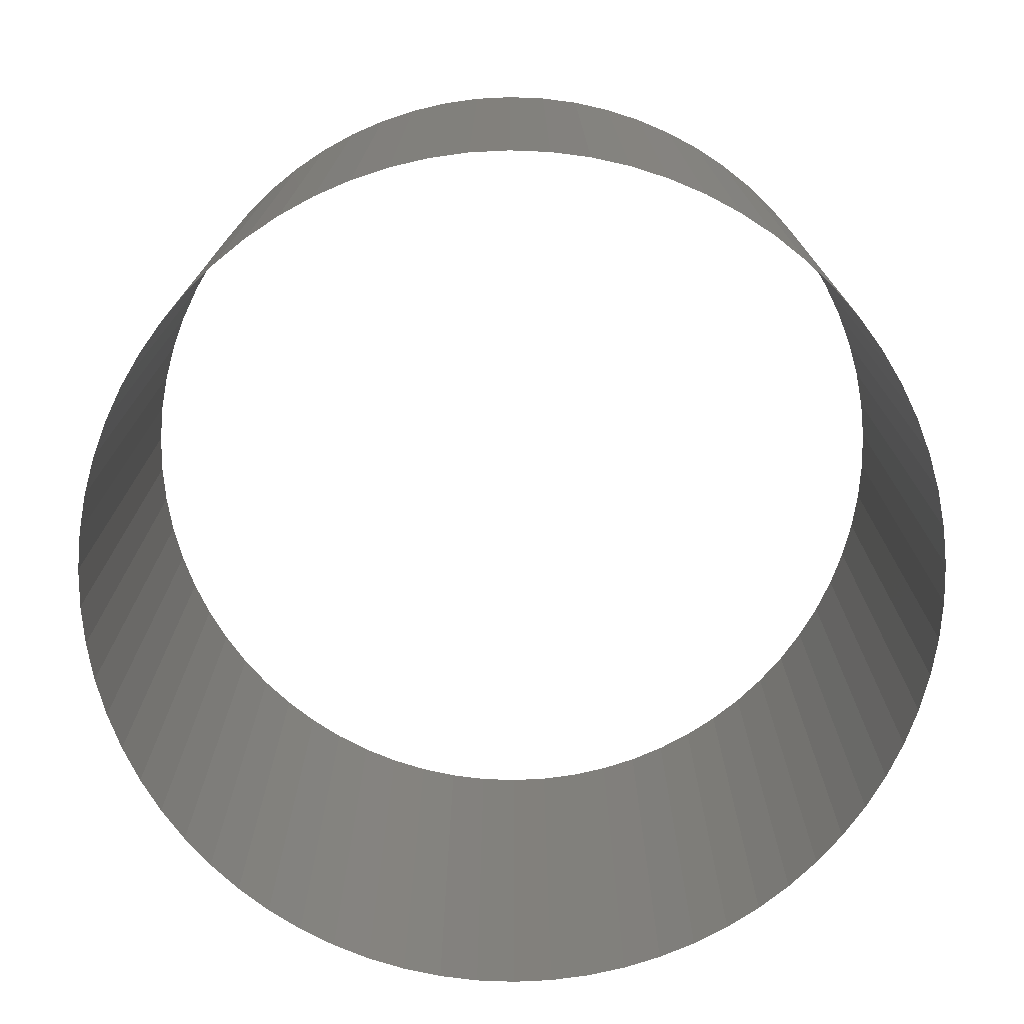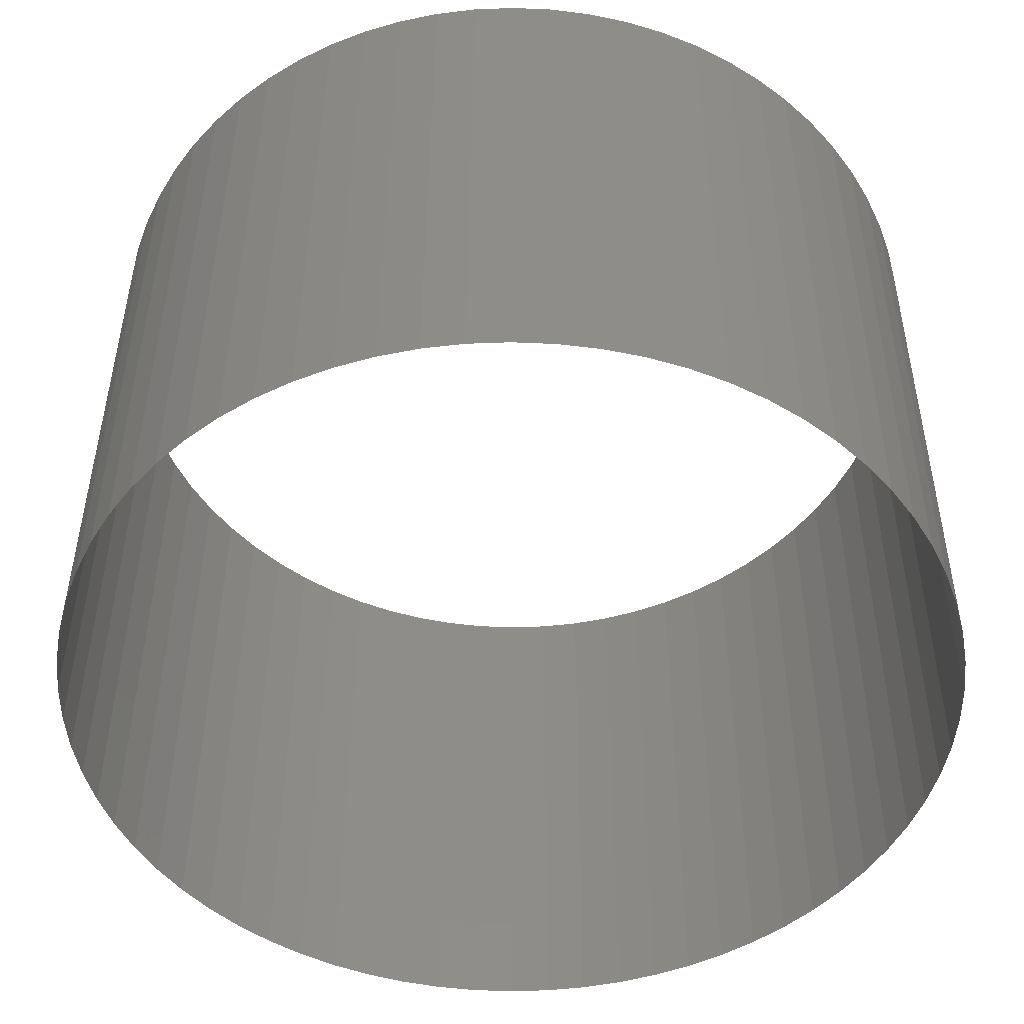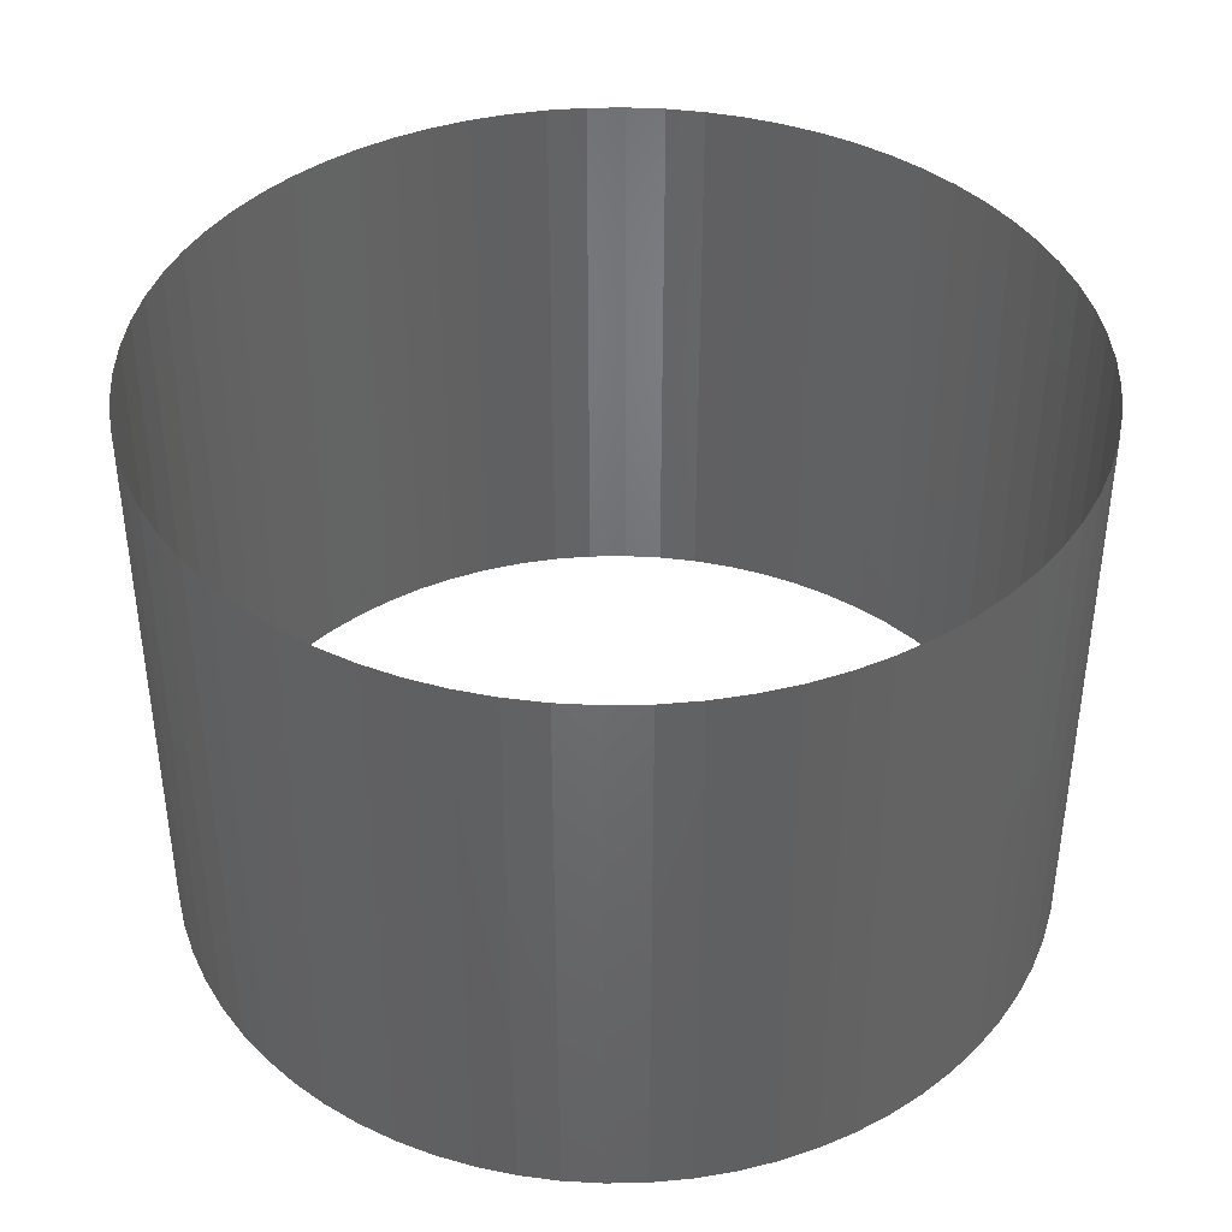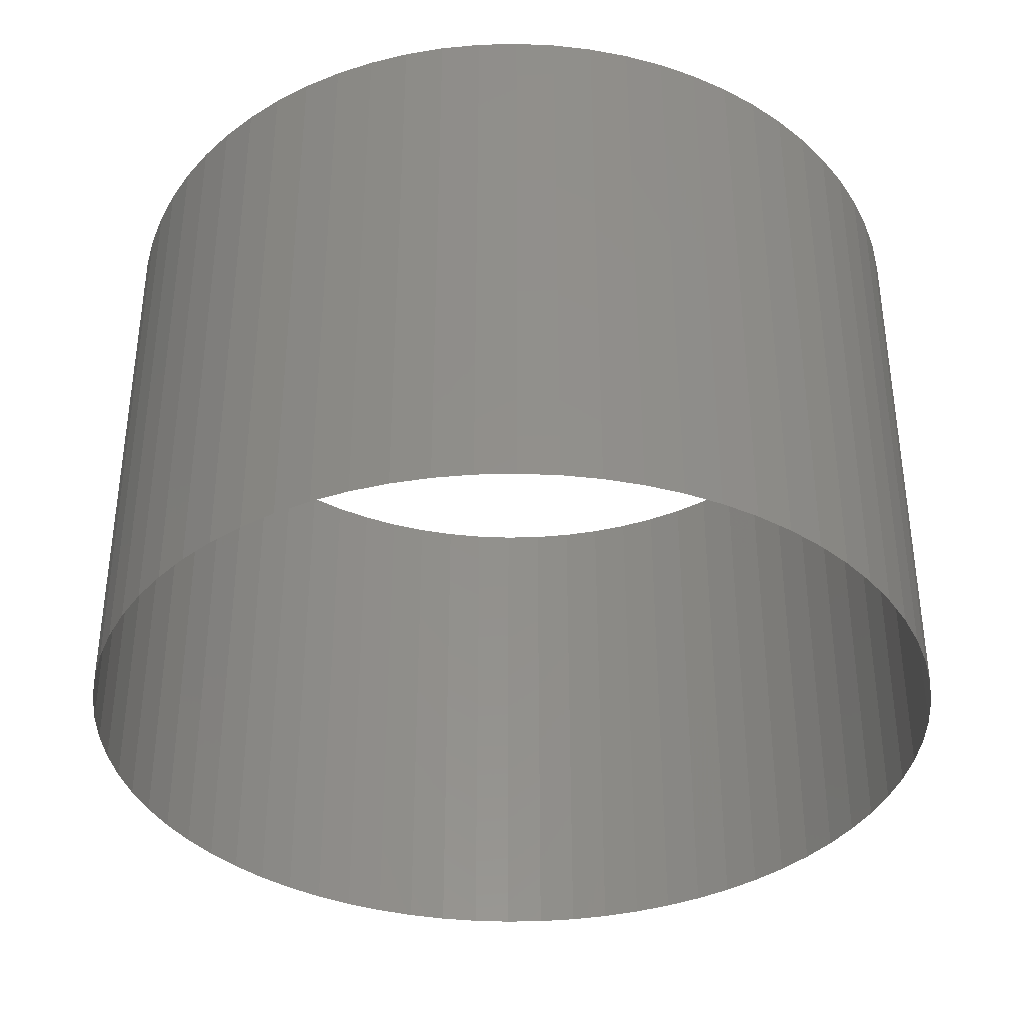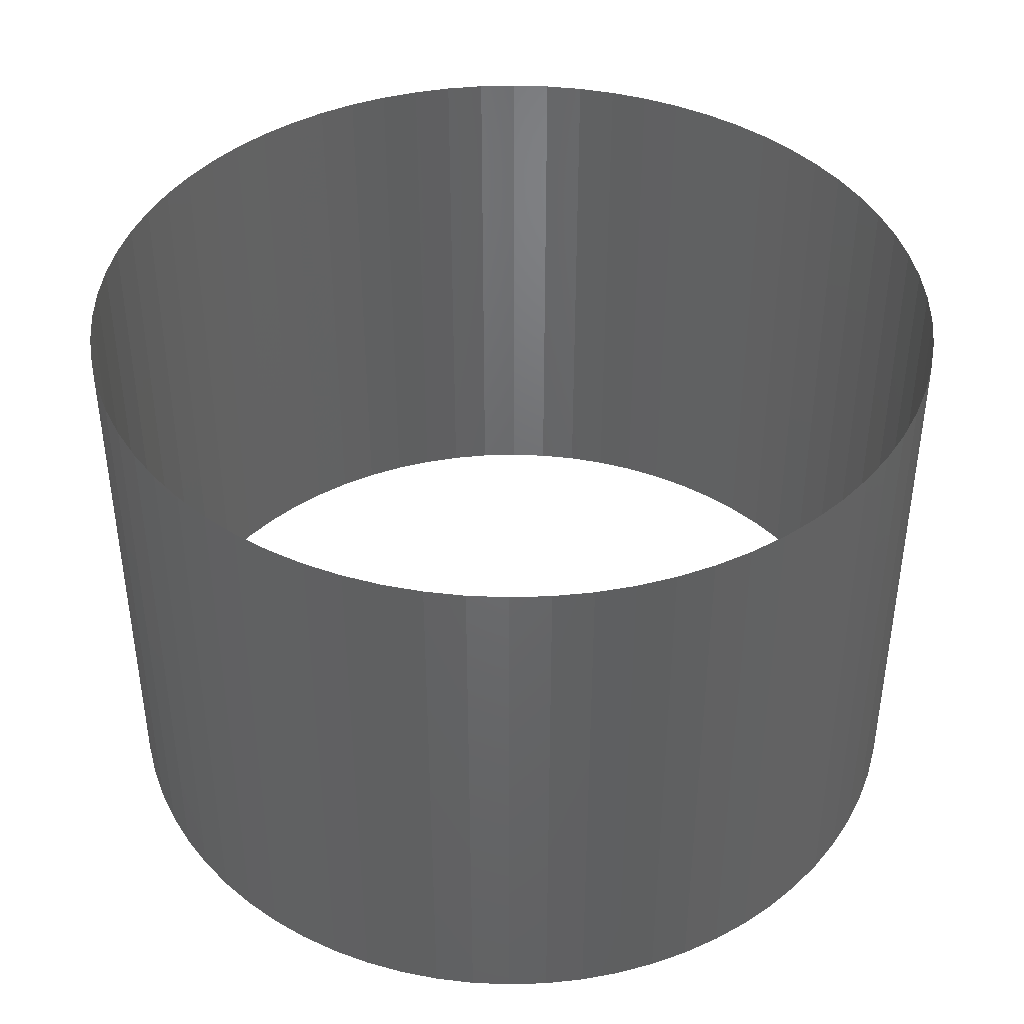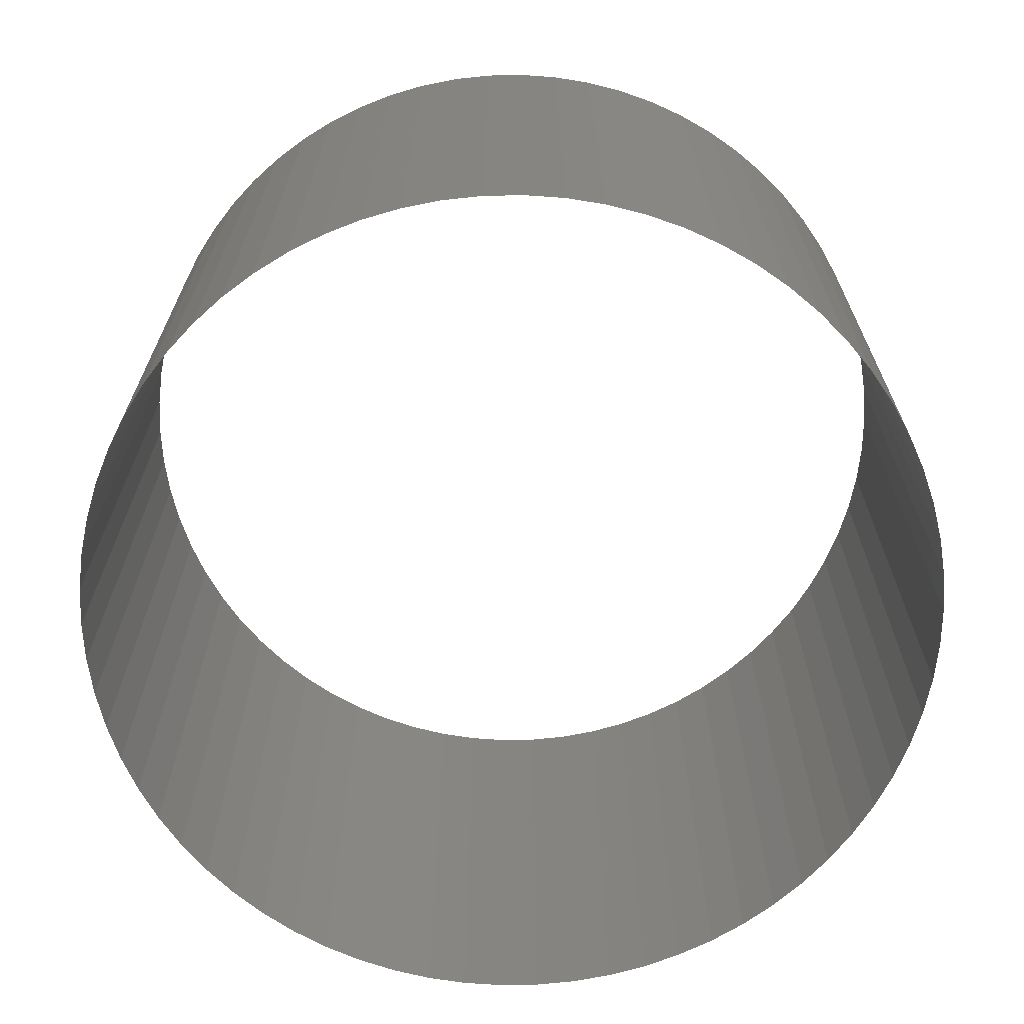
<metadata>
{"format":"stl","ext":"stl","renderer":"f3d","projection":"perspective","resolution":1024,"background":"white","views":[{"elev":-74.9,"azim":-179.7,"up":"+Y"},{"elev":40.6,"azim":-179.8,"up":"+Z"},{"elev":40.7,"azim":129.9,"up":"+Y"},{"elev":-37.1,"azim":-46.9,"up":"+Y"},{"elev":41.8,"azim":-66.5,"up":"+Y"},{"elev":-68.2,"azim":121.9,"up":"+Y"}]}
</metadata>
<code>
# stl→obj: 140 verts, 140 faces
v 4.807 -0.1 -2.731
v 4.814 -0.1 -2.731
v 4.814 0 -2.731
v 4.807 -6.06e-17 -2.731
v 4.8 -0.1 -2.732
v 4.8 -1.207e-16 -2.732
v 4.794 -0.1 -2.734
v 4.794 -1.798e-16 -2.734
v 4.787 -0.1 -2.736
v 4.787 -2.375e-16 -2.736
v 4.781 -0.1 -2.738
v 4.781 -2.933e-16 -2.738
v 4.775 -0.1 -2.742
v 4.775 -3.467e-16 -2.742
v 4.769 -0.1 -2.745
v 4.769 -3.973e-16 -2.745
v 4.764 -0.1 -2.75
v 4.764 -4.448e-16 -2.75
v 4.759 -0.1 -2.754
v 4.759 -4.886e-16 -2.754
v 4.754 -0.1 -2.76
v 4.754 -5.285e-16 -2.76
v 4.75 -0.1 -2.765
v 4.75 -5.642e-16 -2.765
v 4.747 -0.1 -2.771
v 4.747 -5.953e-16 -2.771
v 4.744 -0.1 -2.777
v 4.744 -6.216e-16 -2.777
v 4.742 -0.1 -2.783
v 4.742 -6.429e-16 -2.783
v 4.74 -0.1 -2.79
v 4.74 -6.59e-16 -2.79
v 4.739 -0.1 -2.797
v 4.739 -6.699e-16 -2.797
v 4.738 -0.1 -2.804
v 4.738 -6.753e-16 -2.804
v 4.738 -0.1 -2.81
v 4.738 -6.753e-16 -2.81
v 4.739 -0.1 -2.817
v 4.739 -6.699e-16 -2.817
v 4.74 -0.1 -2.824
v 4.74 -6.59e-16 -2.824
v 4.742 -0.1 -2.831
v 4.742 -6.429e-16 -2.831
v 4.744 -6.216e-16 -2.837
v 4.744 -0.1 -2.837
v 4.747 -0.1 -2.843
v 4.747 -5.953e-16 -2.843
v 4.75 -5.642e-16 -2.849
v 4.75 -0.1 -2.849
v 4.754 -0.1 -2.854
v 4.754 -5.285e-16 -2.854
v 4.759 -0.1 -2.86
v 4.759 -4.886e-16 -2.86
v 4.764 -4.448e-16 -2.864
v 4.764 -0.1 -2.864
v 4.769 -0.1 -2.869
v 4.769 -3.973e-16 -2.869
v 4.775 -0.1 -2.872
v 4.775 -3.467e-16 -2.872
v 4.781 -2.933e-16 -2.876
v 4.781 -0.1 -2.876
v 4.787 -0.1 -2.878
v 4.787 -2.375e-16 -2.878
v 4.794 -1.798e-16 -2.88
v 4.794 -0.1 -2.88
v 4.8 -0.1 -2.882
v 4.8 -1.207e-16 -2.882
v 4.807 -0.1 -2.883
v 4.807 -6.06e-17 -2.883
v 4.814 -0.1 -2.883
v 4.814 -8.279e-32 -2.883
v 4.821 -0.1 -2.883
v 4.821 6.06e-17 -2.883
v 4.828 1.207e-16 -2.882
v 4.828 -0.1 -2.882
v 4.834 -0.1 -2.88
v 4.834 1.798e-16 -2.88
v 4.841 -0.1 -2.878
v 4.841 2.375e-16 -2.878
v 4.847 -0.1 -2.876
v 4.847 2.933e-16 -2.876
v 4.853 -0.1 -2.872
v 4.853 3.467e-16 -2.872
v 4.859 -0.1 -2.869
v 4.859 3.973e-16 -2.869
v 4.864 4.448e-16 -2.864
v 4.864 -0.1 -2.864
v 4.869 -0.1 -2.86
v 4.869 4.886e-16 -2.86
v 4.874 -0.1 -2.854
v 4.874 5.285e-16 -2.854
v 4.878 5.642e-16 -2.849
v 4.878 -0.1 -2.849
v 4.881 -0.1 -2.843
v 4.881 5.953e-16 -2.843
v 4.884 -0.1 -2.837
v 4.884 6.216e-16 -2.837
v 4.886 -0.1 -2.831
v 4.886 6.429e-16 -2.831
v 4.888 -0.1 -2.824
v 4.888 6.59e-16 -2.824
v 4.889 -0.1 -2.817
v 4.889 6.699e-16 -2.817
v 4.89 -0.1 -2.81
v 4.89 6.753e-16 -2.81
v 4.89 6.753e-16 -2.804
v 4.89 -0.1 -2.804
v 4.889 -0.1 -2.797
v 4.889 6.699e-16 -2.797
v 4.888 -0.1 -2.79
v 4.888 6.59e-16 -2.79
v 4.886 -0.1 -2.783
v 4.886 6.429e-16 -2.783
v 4.884 -0.1 -2.777
v 4.884 6.216e-16 -2.777
v 4.881 -0.1 -2.771
v 4.881 5.953e-16 -2.771
v 4.878 -0.1 -2.765
v 4.878 5.642e-16 -2.765
v 4.874 -0.1 -2.76
v 4.874 5.285e-16 -2.76
v 4.869 -0.1 -2.754
v 4.869 4.886e-16 -2.754
v 4.864 -0.1 -2.75
v 4.864 4.448e-16 -2.75
v 4.859 -0.1 -2.745
v 4.859 3.973e-16 -2.745
v 4.853 -0.1 -2.742
v 4.853 3.467e-16 -2.742
v 4.847 -0.1 -2.738
v 4.847 2.933e-16 -2.738
v 4.841 -0.1 -2.736
v 4.841 2.375e-16 -2.736
v 4.834 -0.1 -2.734
v 4.834 1.798e-16 -2.734
v 4.828 -0.1 -2.732
v 4.828 1.207e-16 -2.732
v 4.821 -0.1 -2.731
v 4.821 6.06e-17 -2.731
f 1 2 3
f 1 3 4
f 5 1 4
f 5 4 6
f 7 5 6
f 7 6 8
f 9 7 8
f 9 8 10
f 11 9 10
f 11 10 12
f 13 11 12
f 13 12 14
f 15 13 14
f 15 14 16
f 17 15 16
f 17 16 18
f 19 18 20
f 19 17 18
f 21 20 22
f 21 19 20
f 23 22 24
f 23 21 22
f 25 24 26
f 25 23 24
f 27 26 28
f 27 25 26
f 29 28 30
f 29 27 28
f 31 29 30
f 31 30 32
f 33 31 32
f 33 32 34
f 35 33 34
f 35 34 36
f 37 35 36
f 37 36 38
f 39 37 38
f 39 38 40
f 41 39 40
f 41 40 42
f 43 41 42
f 43 42 44
f 43 44 45
f 46 43 45
f 47 46 45
f 47 45 48
f 47 48 49
f 50 47 49
f 51 50 49
f 51 49 52
f 53 51 52
f 53 52 54
f 53 54 55
f 56 53 55
f 57 56 55
f 57 55 58
f 59 58 60
f 59 60 61
f 59 57 58
f 62 59 61
f 63 61 64
f 63 64 65
f 63 62 61
f 66 63 65
f 67 65 68
f 67 66 65
f 69 68 70
f 69 67 68
f 71 70 72
f 71 69 70
f 73 72 74
f 73 74 75
f 73 71 72
f 76 73 75
f 77 75 78
f 77 76 75
f 79 78 80
f 79 77 78
f 81 79 80
f 81 80 82
f 83 81 82
f 83 82 84
f 85 84 86
f 85 83 84
f 85 86 87
f 88 85 87
f 89 87 90
f 89 88 87
f 91 90 92
f 91 92 93
f 91 89 90
f 94 91 93
f 95 93 96
f 95 94 93
f 97 96 98
f 97 95 96
f 99 98 100
f 99 97 98
f 101 100 102
f 101 99 100
f 103 102 104
f 103 101 102
f 105 104 106
f 105 106 107
f 105 103 104
f 108 105 107
f 109 107 110
f 109 108 107
f 111 110 112
f 111 109 110
f 113 112 114
f 113 111 112
f 115 114 116
f 115 113 114
f 117 116 118
f 117 115 116
f 119 118 120
f 119 117 118
f 121 120 122
f 121 119 120
f 123 122 124
f 123 121 122
f 125 124 126
f 125 123 124
f 127 126 128
f 127 125 126
f 129 128 130
f 129 127 128
f 131 129 130
f 131 130 132
f 133 131 132
f 133 132 134
f 135 133 134
f 135 134 136
f 137 135 136
f 137 136 138
f 139 137 138
f 139 138 140
f 139 140 3
f 2 139 3

</code>
